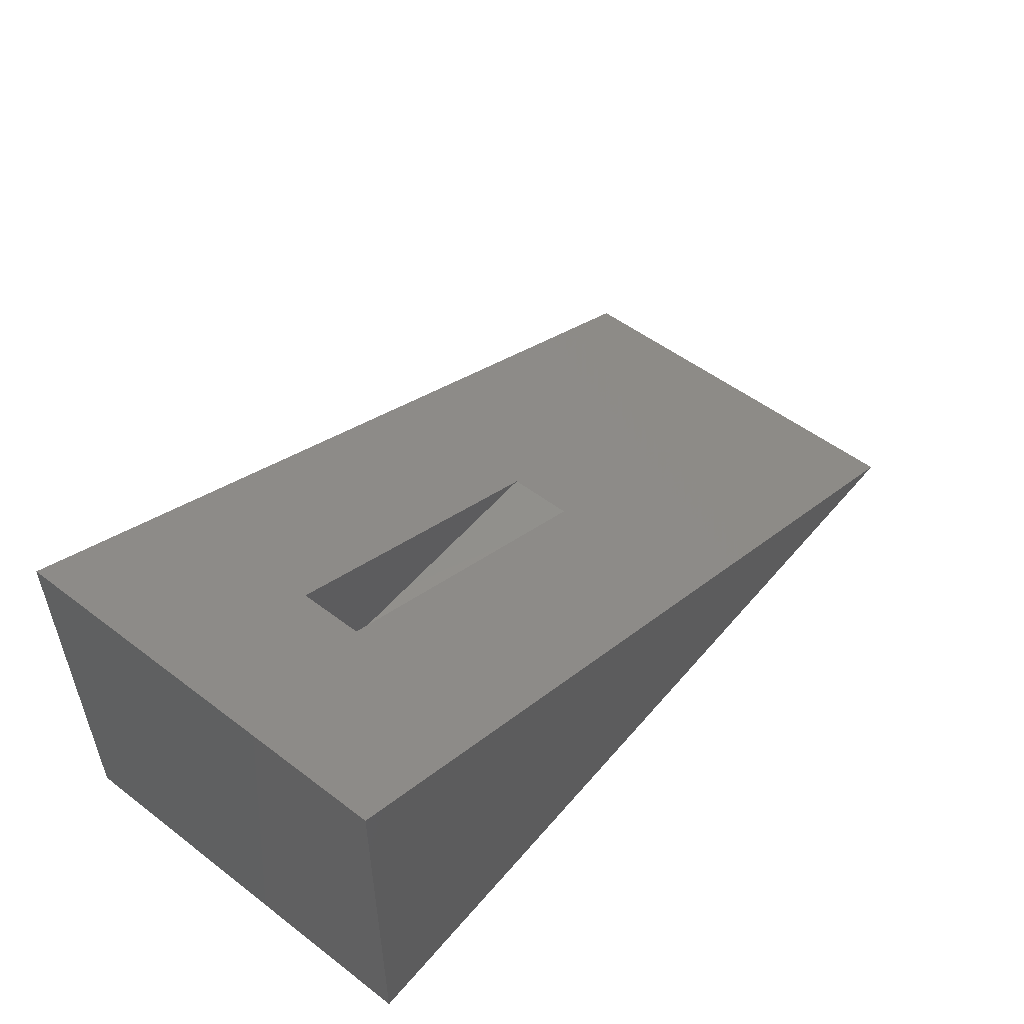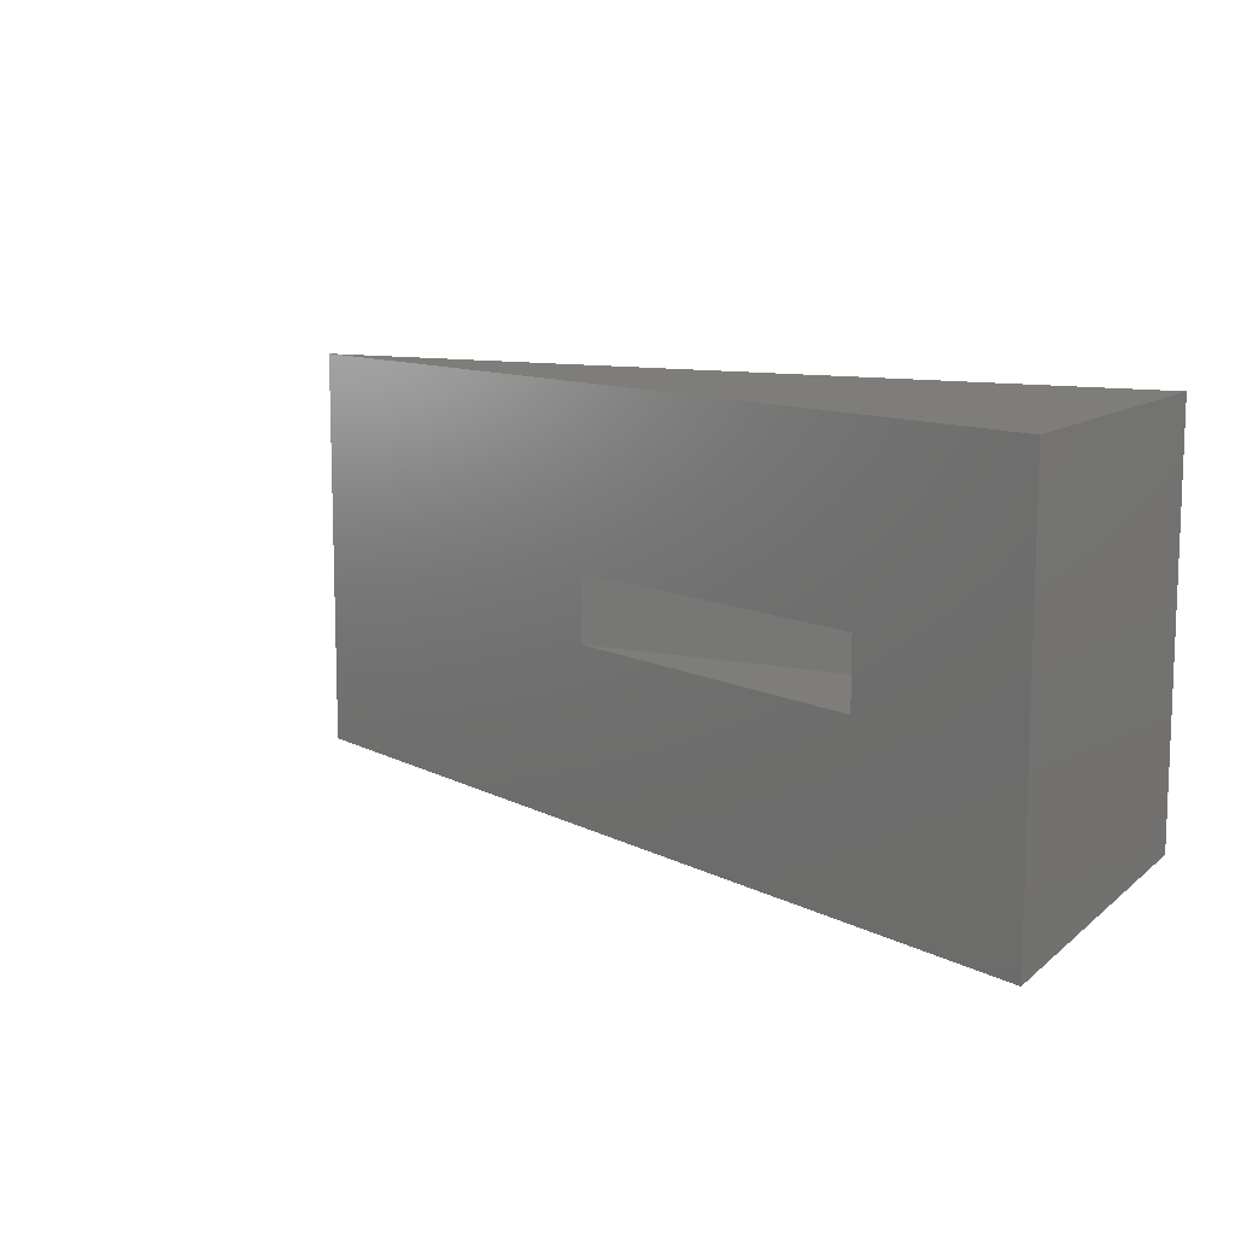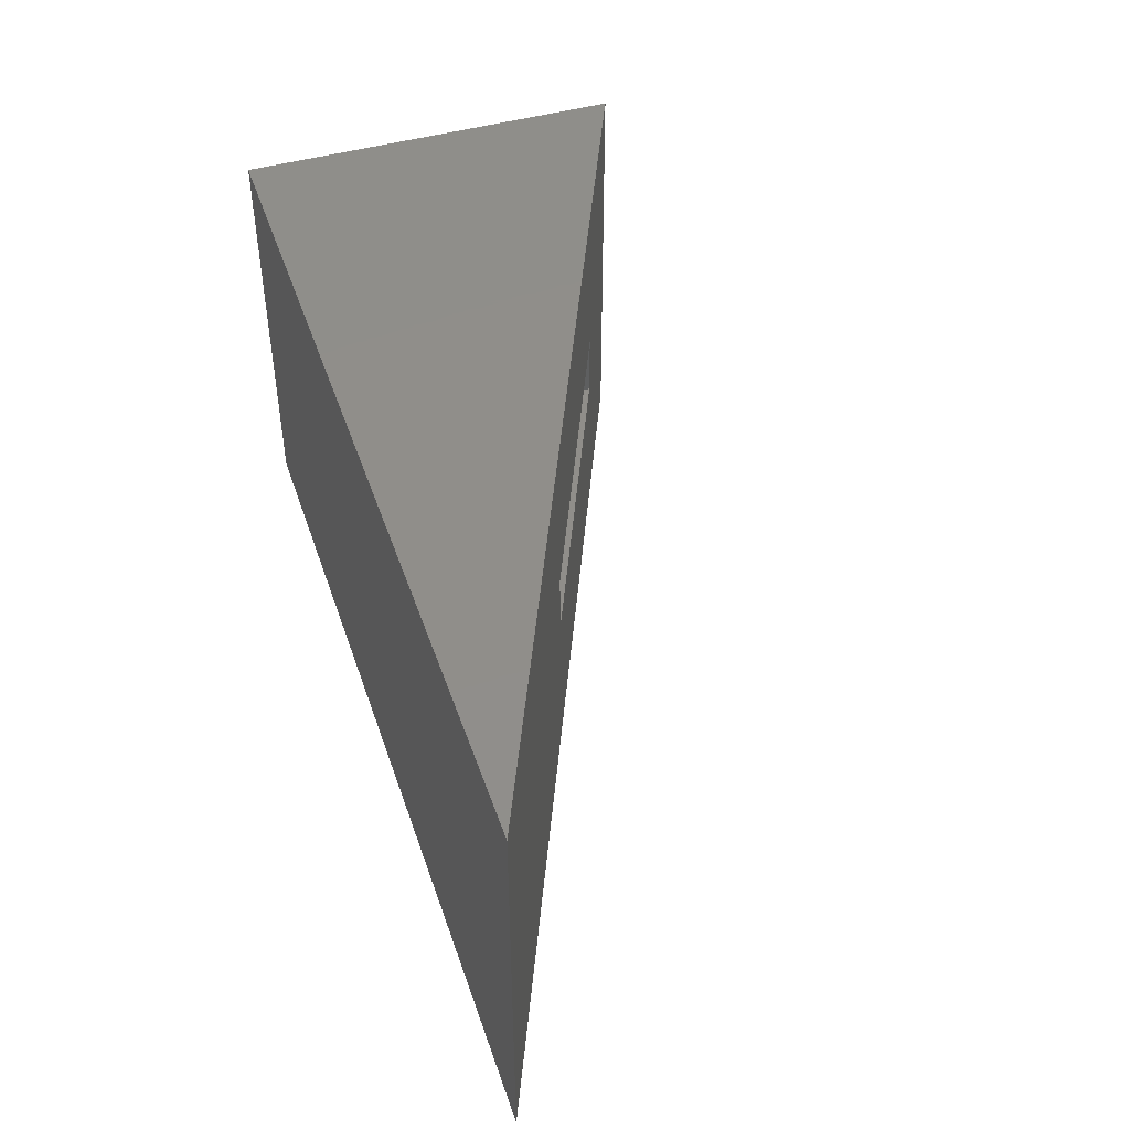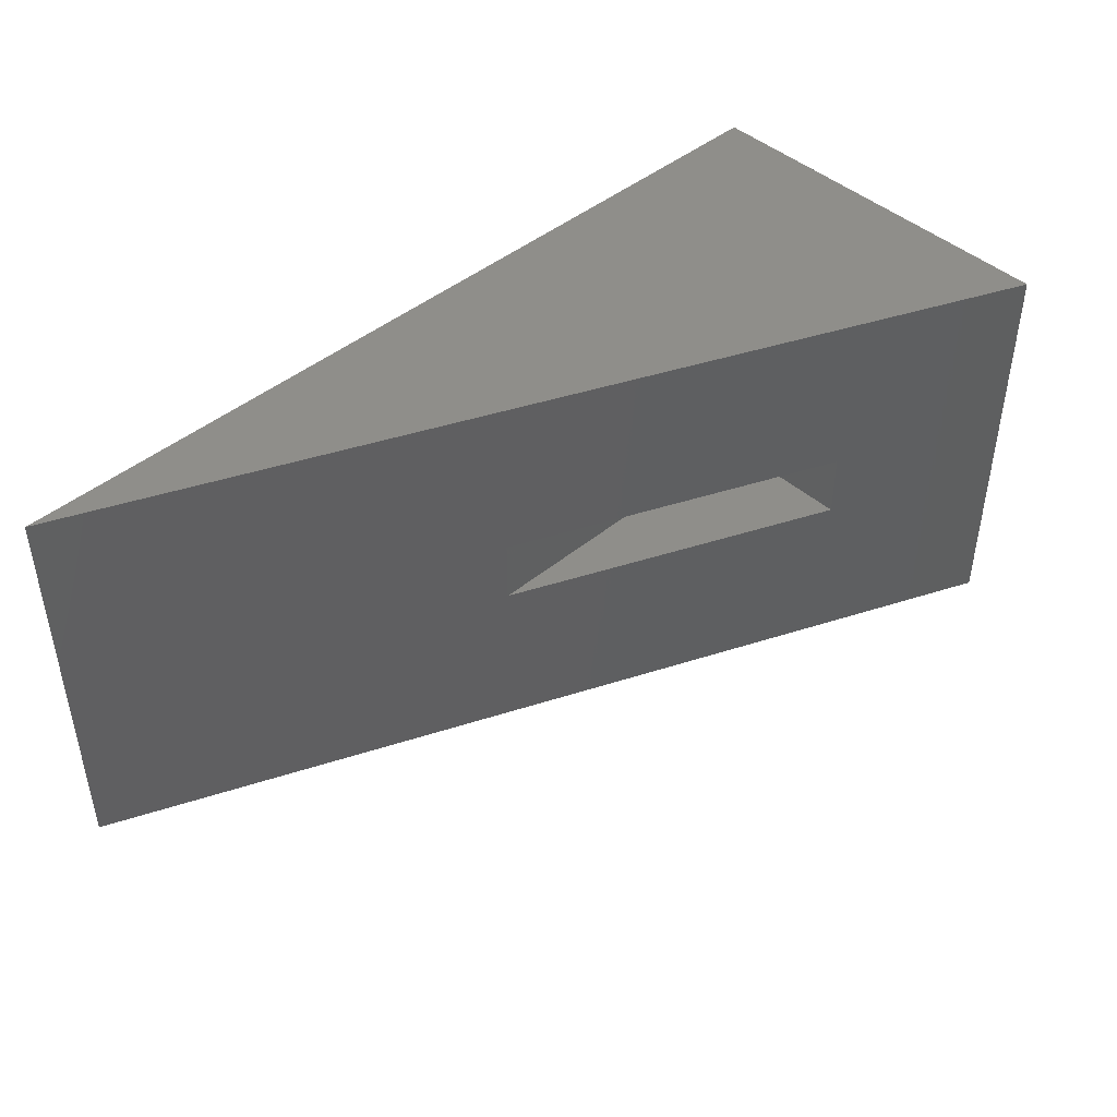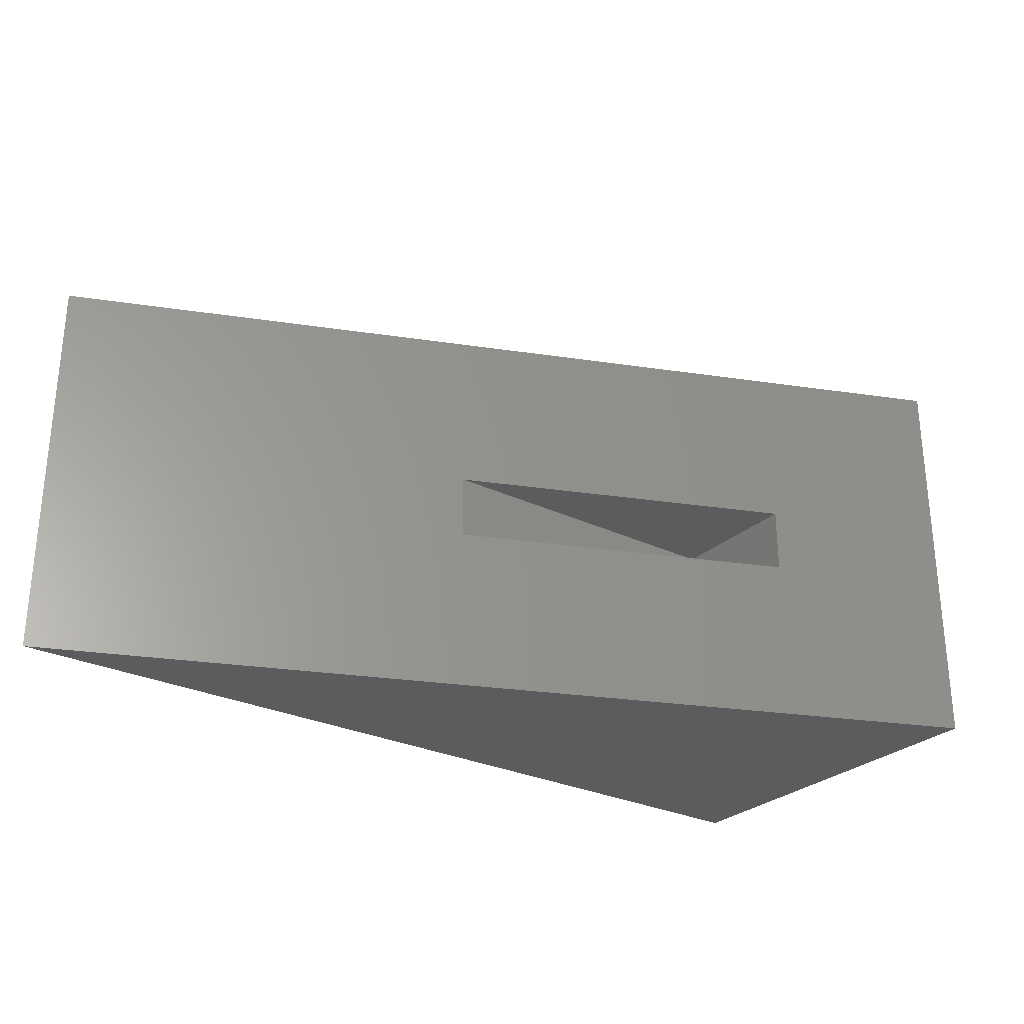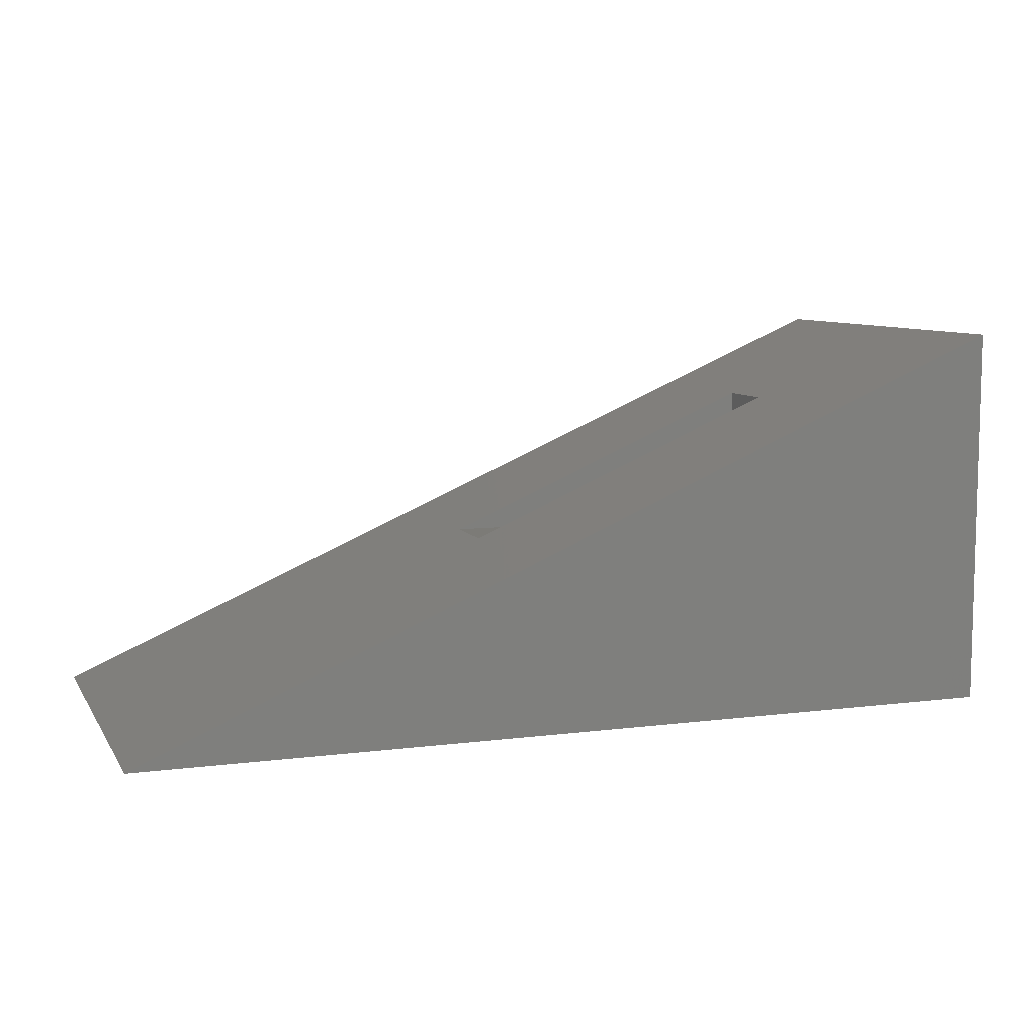
<metadata>
{"format":"stl","ext":"stl","renderer":"f3d","projection":"perspective","resolution":1024,"background":"white","views":[{"elev":52.6,"azim":129.2,"up":"+Z"},{"elev":10.8,"azim":28.8,"up":"+Y"},{"elev":45.7,"azim":-108.3,"up":"+Y"},{"elev":44.3,"azim":-44.0,"up":"+Y"},{"elev":-28.0,"azim":-36.2,"up":"+Y"},{"elev":8.2,"azim":-19.2,"up":"+Z"}]}
</metadata>
<code>
# stl→obj: 12 verts, 20 faces
v -1.42 -0.7734 -0.2891
v -0.388 -0.3281 0.1562
v -1.42 0.2891 -0.2891
v -0.388 -0.1562 0.1562
v 0.8984 0.2891 0.7114
v 0.4531 -0.1562 0.5192
v 0.8984 -0.7734 0.7114
v 0.4531 -0.3281 0.5192
v 0.4531 -0.3281 0.1562
v 0.4531 -0.1562 0.1562
v 0.8984 -0.7734 -0.2891
v 0.8984 0.2891 -0.2891
f 1 2 3
f 3 2 4
f 3 4 5
f 5 4 6
f 5 6 7
f 7 6 8
f 7 8 1
f 1 8 2
f 2 9 4
f 4 9 10
f 9 8 10
f 10 8 6
f 6 4 10
f 9 2 8
f 1 3 11
f 11 3 12
f 12 5 11
f 11 5 7
f 12 3 5
f 7 1 11

</code>
